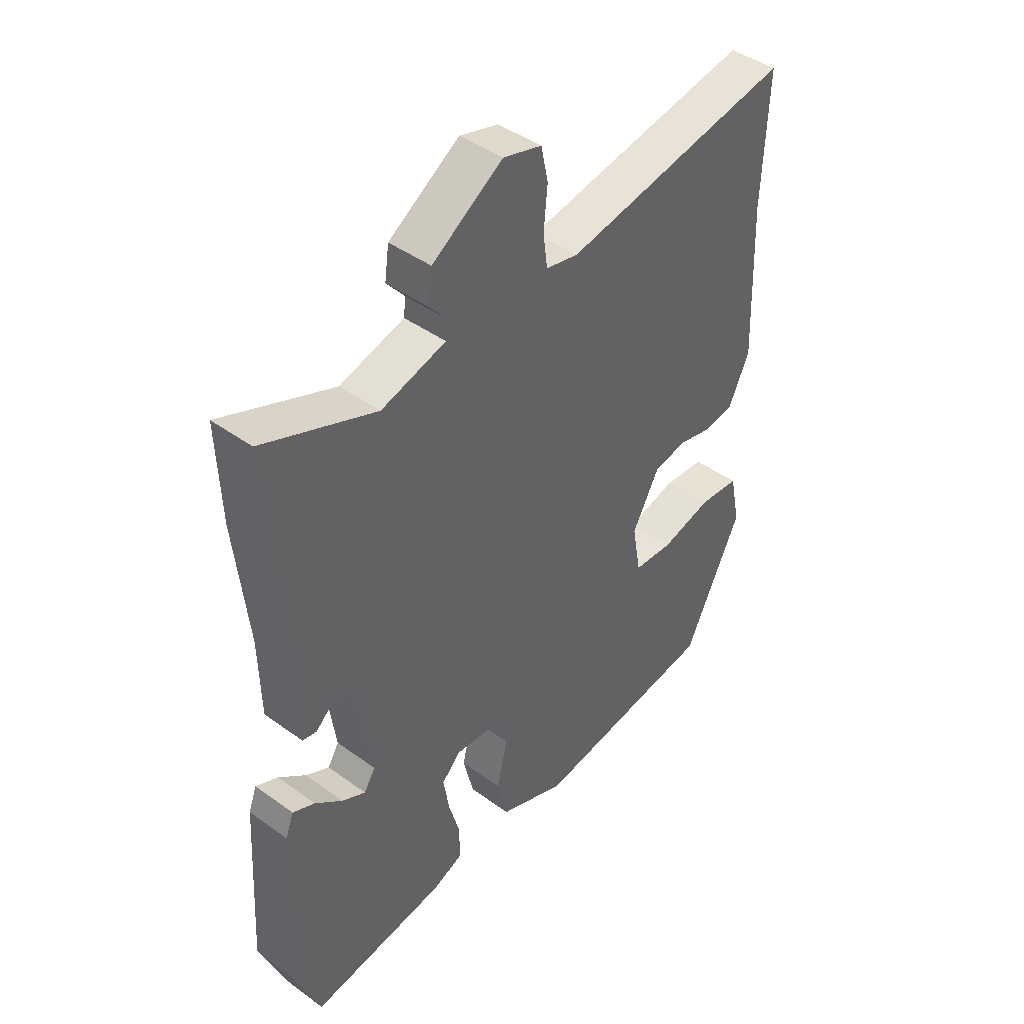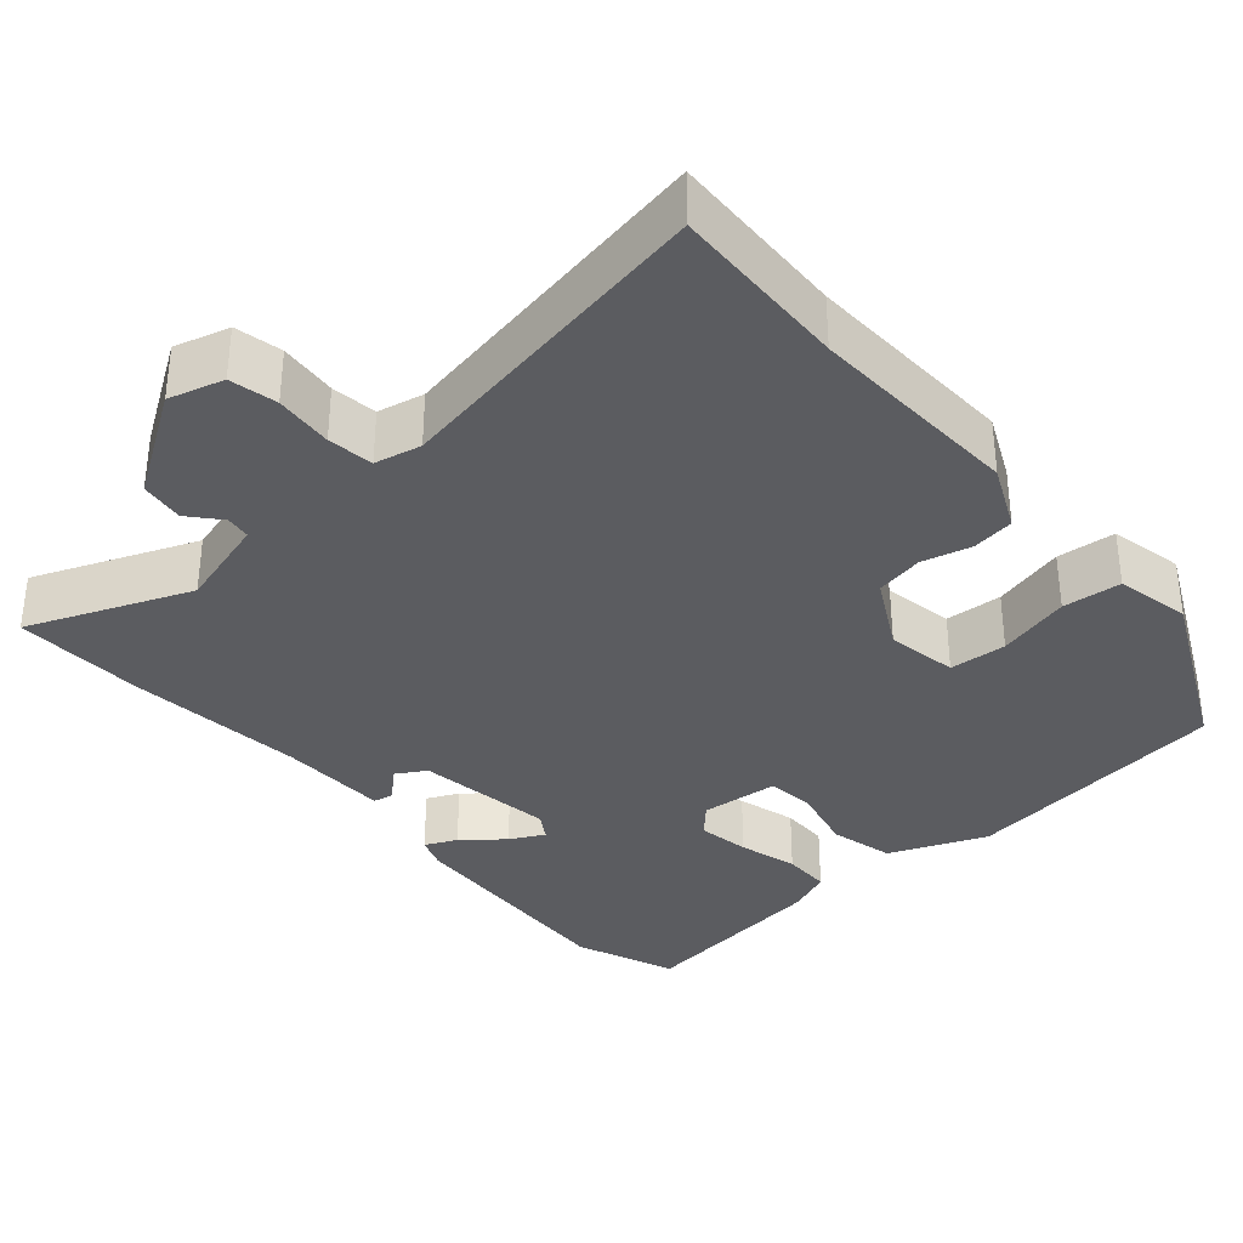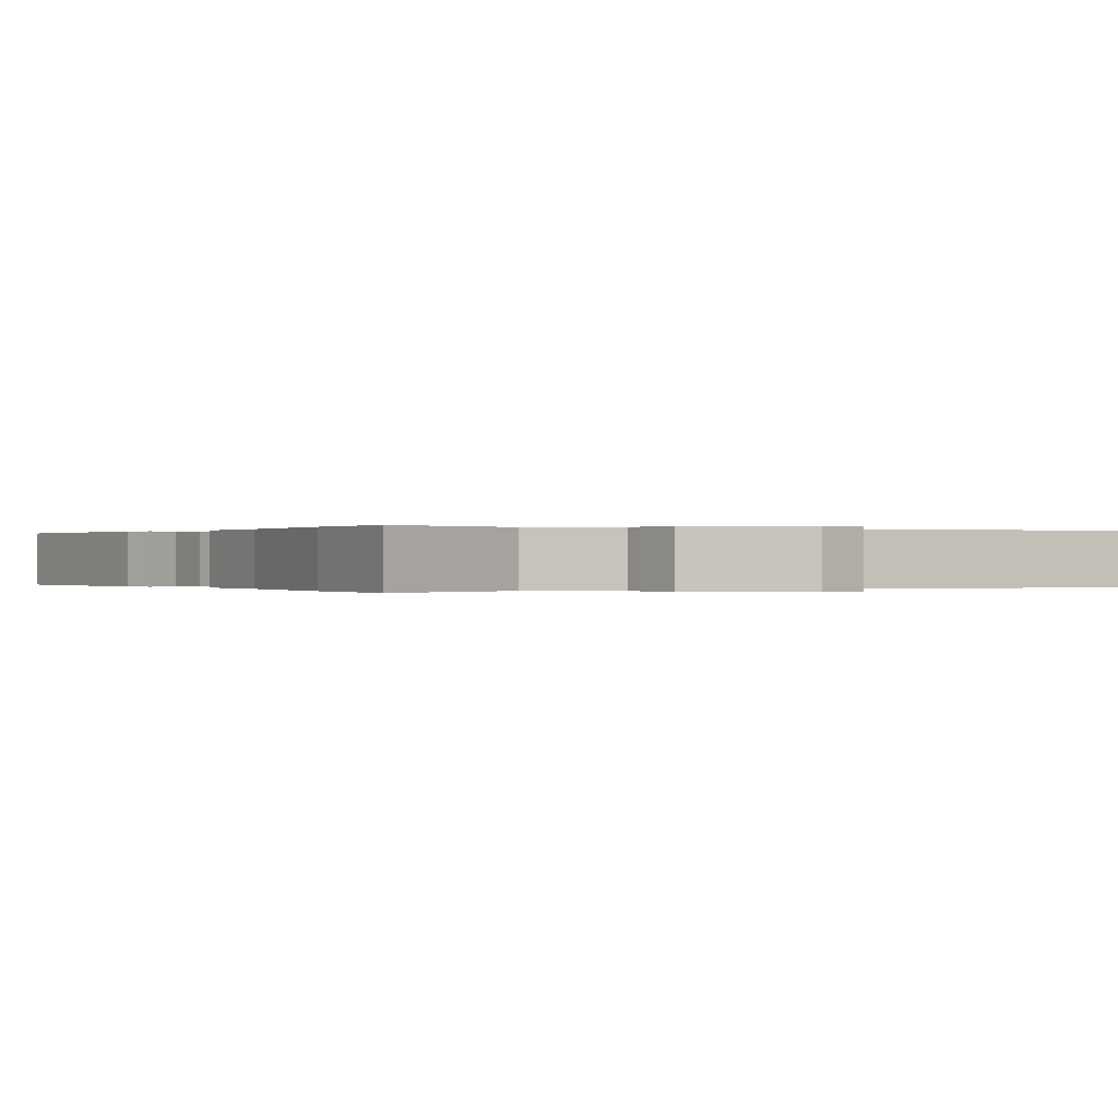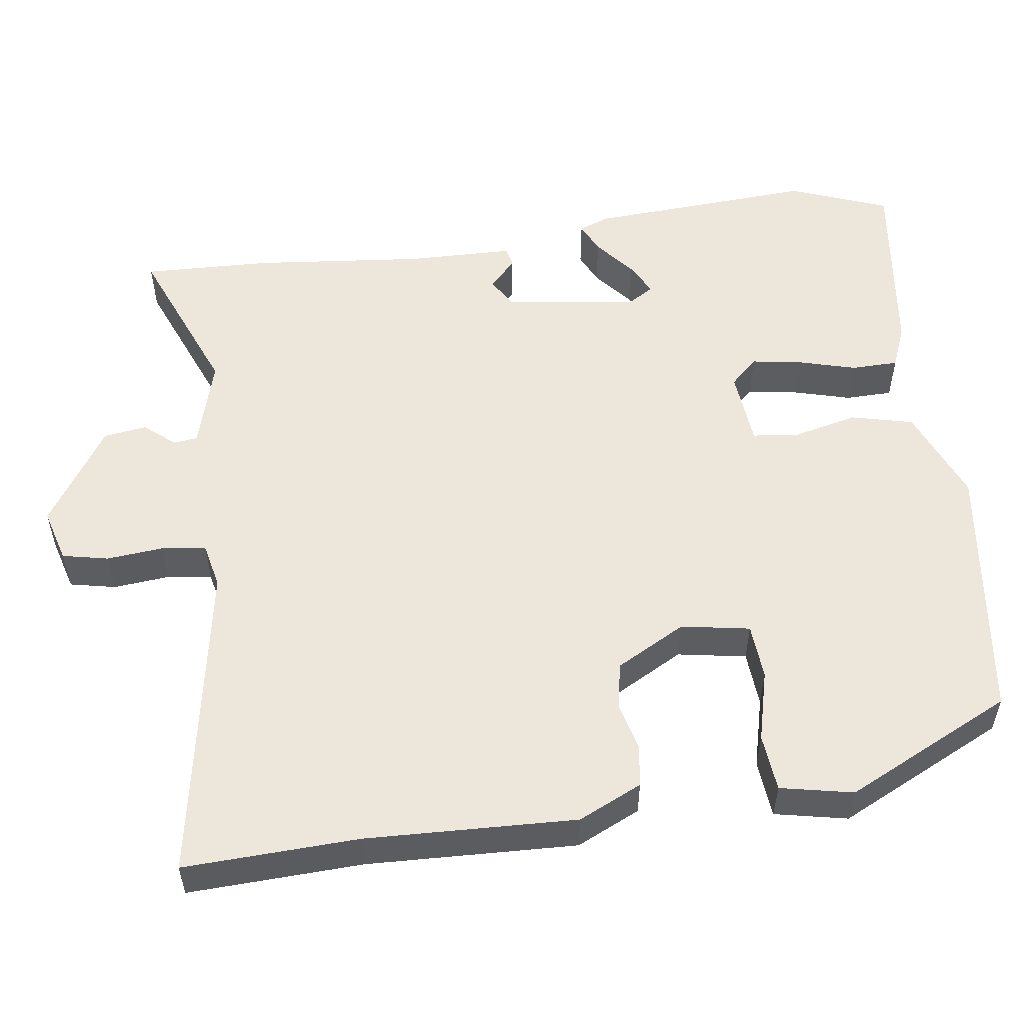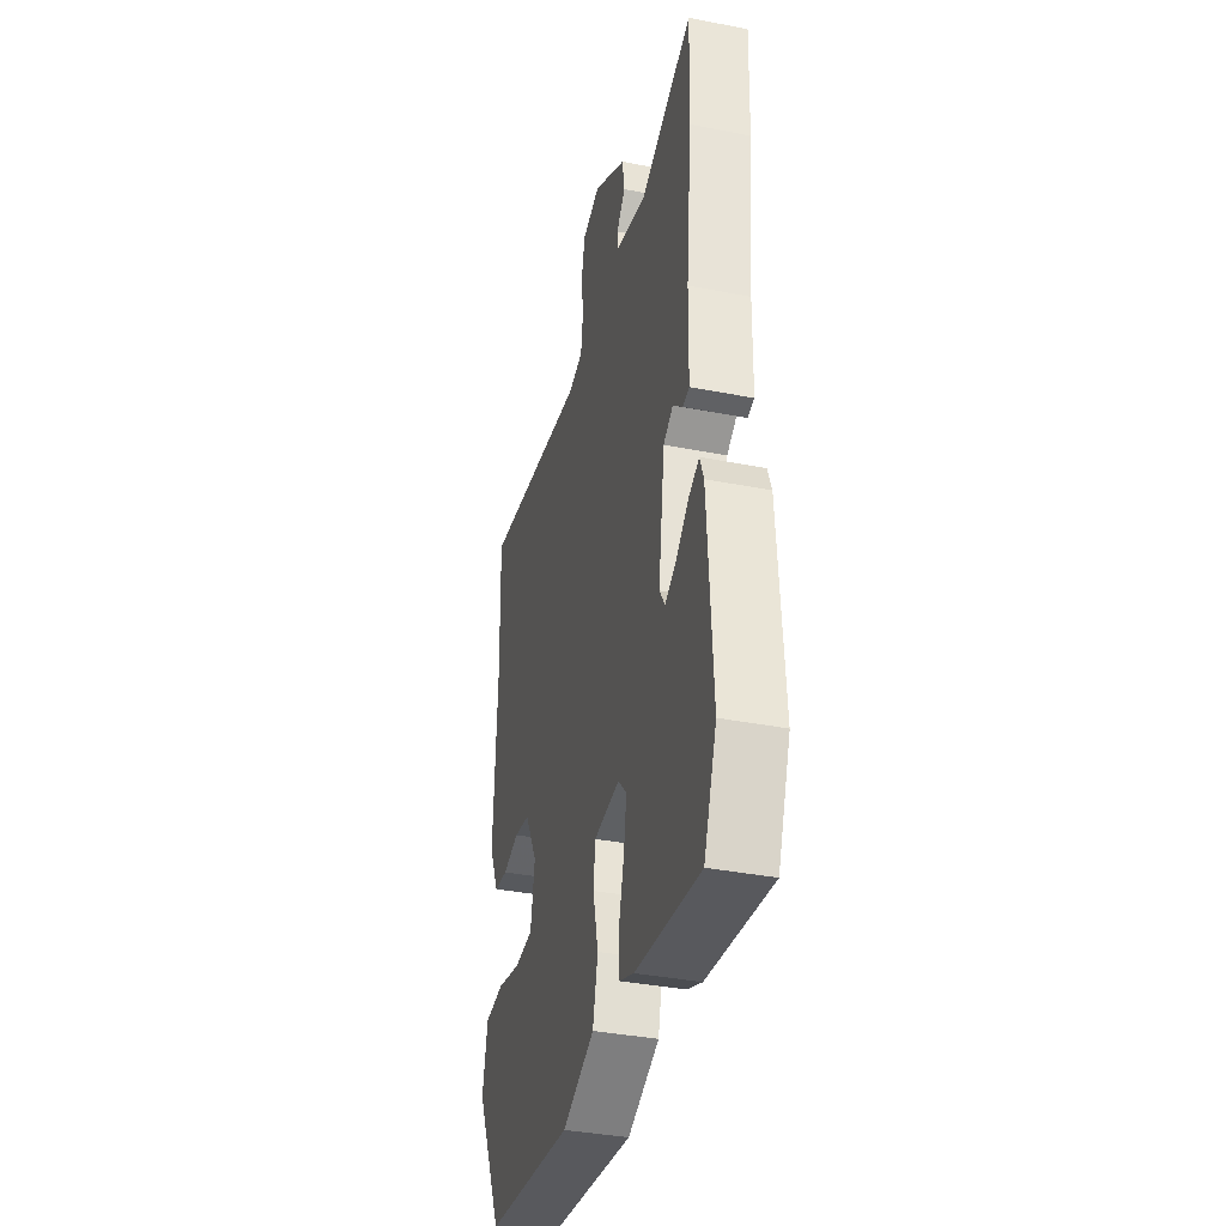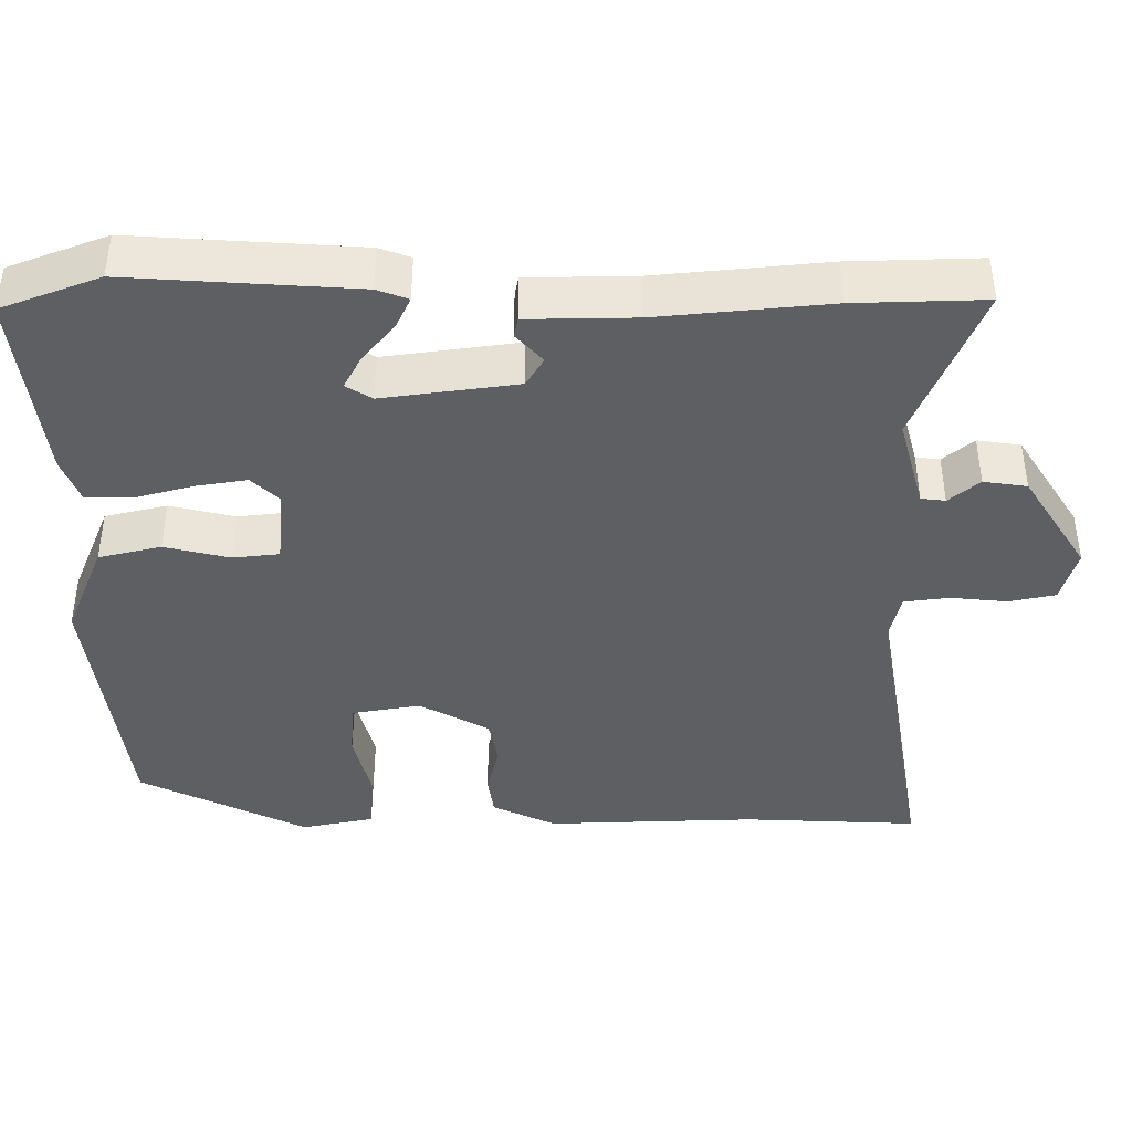
<metadata>
{"format":"obj","ext":"obj","renderer":"f3d","projection":"perspective","resolution":1024,"background":"white","views":[{"elev":43.6,"azim":-49.5,"up":"+Z"},{"elev":-34.8,"azim":41.1,"up":"+Y"},{"elev":-0.0,"azim":-30.5,"up":"+Y"},{"elev":54.1,"azim":82.1,"up":"+Y"},{"elev":-37.4,"azim":-104.1,"up":"+Z"},{"elev":-41.4,"azim":-90.2,"up":"+Y"}]}
</metadata>
<code>
v -0.497 0.07 0.415
v -0.503 0.07 0.586
v -0.295 0.07 0.502
v -0.175 0.07 0.536
v -0.171 0.07 0.568
v -0.205 0.07 0.608
v -0.197 0.07 0.665
v -0.066 0.07 0.75
v 0.005 0.07 0.73
v 0.018 0.07 0.669
v 0.011 0.07 0.594
v 0.019 0.07 0.535
v 0.079 0.07 0.522
v 0.504 0.07 0.597
v 0.495 0.07 0.366
v 0.506 0.07 0.088
v 0.467 0.07 0.004
v 0.412 0.07 -0.004
v 0.348 0.07 0.012
v 0.286 0.07 0
v 0.236 0.07 -0.092
v 0.252 0.07 -0.183
v 0.326 0.07 -0.188
v 0.42 0.07 -0.164
v 0.496 0.07 -0.171
v 0.516 0.07 -0.267
v 0.409 0.07 -0.488
v 0.062 0.07 -0.534
v -0.063 0.07 -0.483
v -0.083 0.07 -0.401
v -0.063 0.07 -0.315
v -0.07 0.07 -0.254
v -0.171 0.07 -0.245
v -0.205 0.07 -0.281
v -0.194 0.07 -0.348
v -0.173 0.07 -0.424
v -0.174 0.07 -0.486
v -0.231 0.07 -0.509
v -0.484 0.07 -0.542
v -0.534 0.07 -0.412
v -0.516 0.07 -0.113
v -0.501 0.07 -0.072
v -0.46 0.07 -0.091
v -0.409 0.07 -0.133
v -0.365 0.07 -0.156
v -0.344 0.07 -0.122
v -0.369 0.07 0.055
v -0.407 0.07 0.078
v -0.445 0.07 0.043
v -0.471 0.07 0.048
v -0.474 0.07 0.19
v -0.497 0 0.415
v -0.503 0 0.586
v -0.295 0 0.502
v -0.175 0 0.536
v -0.171 0 0.568
v -0.205 0 0.608
v -0.197 0 0.665
v -0.066 0 0.75
v 0.005 0 0.73
v 0.018 0 0.669
v 0.011 0 0.594
v 0.019 0 0.535
v 0.079 0 0.522
v 0.504 0 0.597
v 0.495 0 0.366
v 0.506 0 0.088
v 0.467 0 0.004
v 0.412 0 -0.004
v 0.348 0 0.012
v 0.286 0 0
v 0.236 0 -0.092
v 0.252 0 -0.183
v 0.326 0 -0.188
v 0.42 0 -0.164
v 0.496 0 -0.171
v 0.516 0 -0.267
v 0.409 0 -0.488
v 0.062 0 -0.534
v -0.063 0 -0.483
v -0.083 0 -0.401
v -0.063 0 -0.315
v -0.07 0 -0.254
v -0.171 0 -0.245
v -0.205 0 -0.281
v -0.194 0 -0.348
v -0.173 0 -0.424
v -0.174 0 -0.486
v -0.231 0 -0.509
v -0.484 0 -0.542
v -0.534 0 -0.412
v -0.516 0 -0.113
v -0.501 0 -0.072
v -0.46 0 -0.091
v -0.409 0 -0.133
v -0.365 0 -0.156
v -0.344 0 -0.122
v -0.369 0 0.055
v -0.407 0 0.078
v -0.445 0 0.043
v -0.471 0 0.048
v -0.474 0 0.19
f 48 49 50 51
f 47 48 51 1
f 41 42 43 44
f 41 44 45
f 40 41 45
f 39 40 45
f 38 39 45 46
f 35 36 37 38
f 34 35 38 46
f 28 29 30 31
f 28 31 32
f 27 28 32
f 26 27 32
f 23 24 25 26
f 22 23 26 32
f 21 22 32 33
f 16 17 18 19
f 15 16 19 20
f 13 14 15 20
f 12 13 20 21
f 8 9 10 11
f 8 11 12
f 5 6 7 8
f 4 5 8 12
f 3 4 12 21
f 47 1 2 3
f 33 34 46 47
f 3 21 33 47
f 102 101 100 99
f 52 102 99 98
f 95 94 93 92
f 96 95 92
f 96 92 91
f 96 91 90
f 97 96 90 89
f 89 88 87 86
f 97 89 86 85
f 82 81 80 79
f 83 82 79
f 83 79 78
f 83 78 77
f 77 76 75 74
f 83 77 74 73
f 84 83 73 72
f 70 69 68 67
f 71 70 67 66
f 71 66 65 64
f 72 71 64 63
f 62 61 60 59
f 63 62 59
f 59 58 57 56
f 63 59 56 55
f 72 63 55 54
f 54 53 52 98
f 98 97 85 84
f 98 84 72 54
f 1 52 53 2
f 2 53 54 3
f 3 54 55 4
f 4 55 56 5
f 5 56 57 6
f 6 57 58 7
f 7 58 59 8
f 8 59 60 9
f 9 60 61 10
f 10 61 62 11
f 11 62 63 12
f 12 63 64 13
f 13 64 65 14
f 14 65 66 15
f 15 66 67 16
f 16 67 68 17
f 17 68 69 18
f 18 69 70 19
f 19 70 71 20
f 20 71 72 21
f 21 72 73 22
f 22 73 74 23
f 23 74 75 24
f 24 75 76 25
f 25 76 77 26
f 26 77 78 27
f 27 78 79 28
f 28 79 80 29
f 29 80 81 30
f 30 81 82 31
f 31 82 83 32
f 32 83 84 33
f 33 84 85 34
f 34 85 86 35
f 35 86 87 36
f 36 87 88 37
f 37 88 89 38
f 38 89 90 39
f 39 90 91 40
f 40 91 92 41
f 41 92 93 42
f 42 93 94 43
f 43 94 95 44
f 44 95 96 45
f 45 96 97 46
f 46 97 98 47
f 47 98 99 48
f 48 99 100 49
f 49 100 101 50
f 50 101 102 51
f 51 102 52 1

</code>
